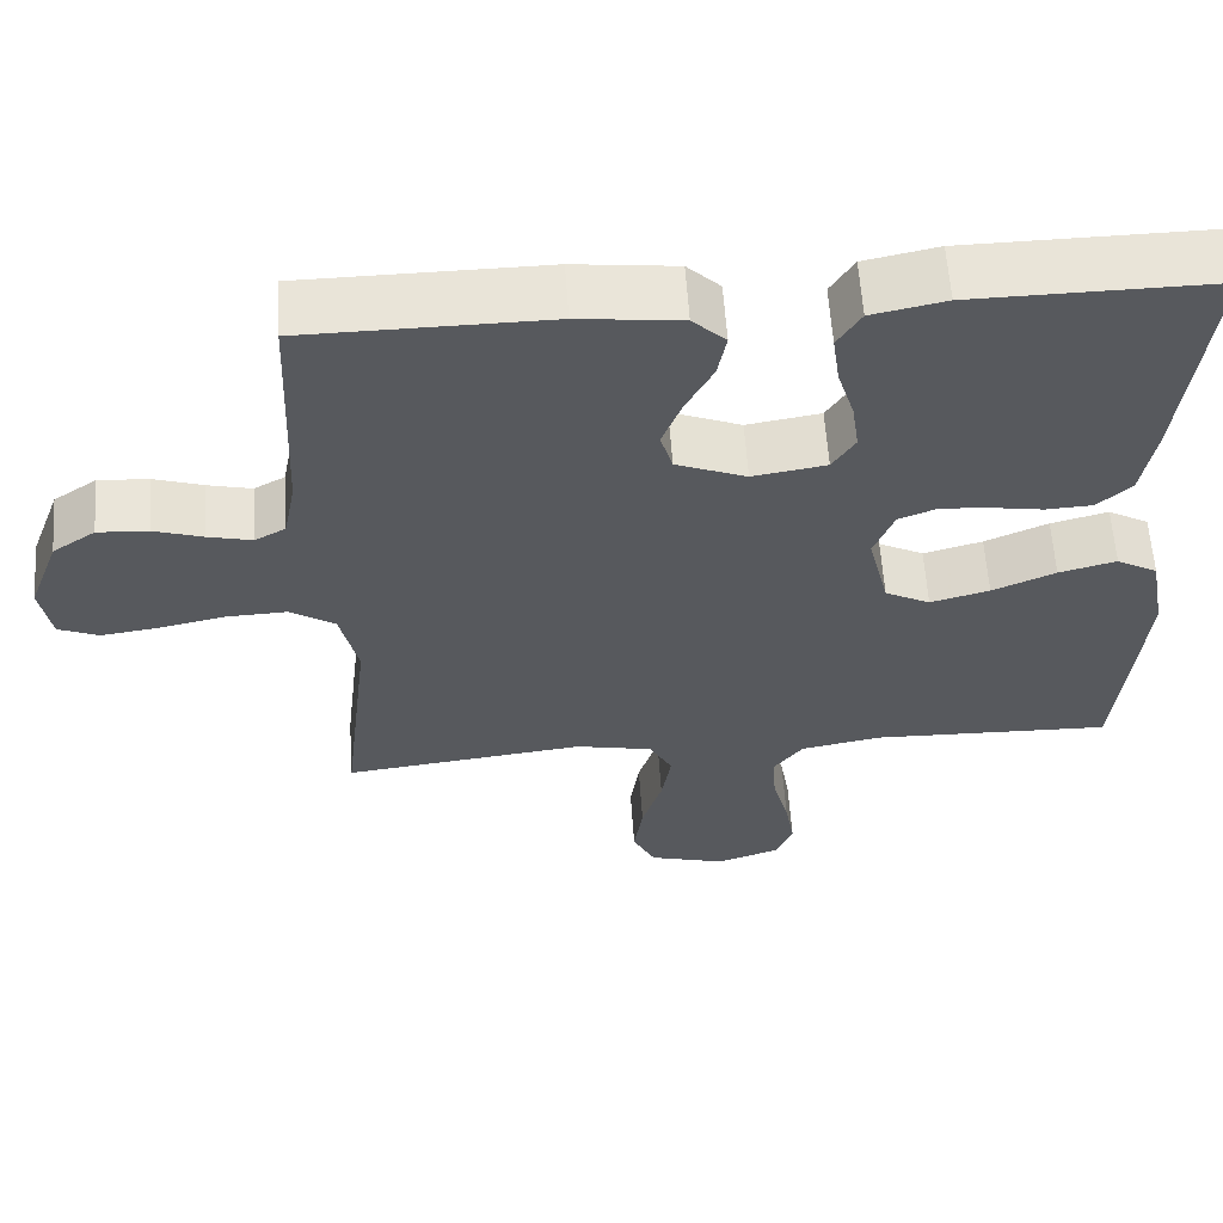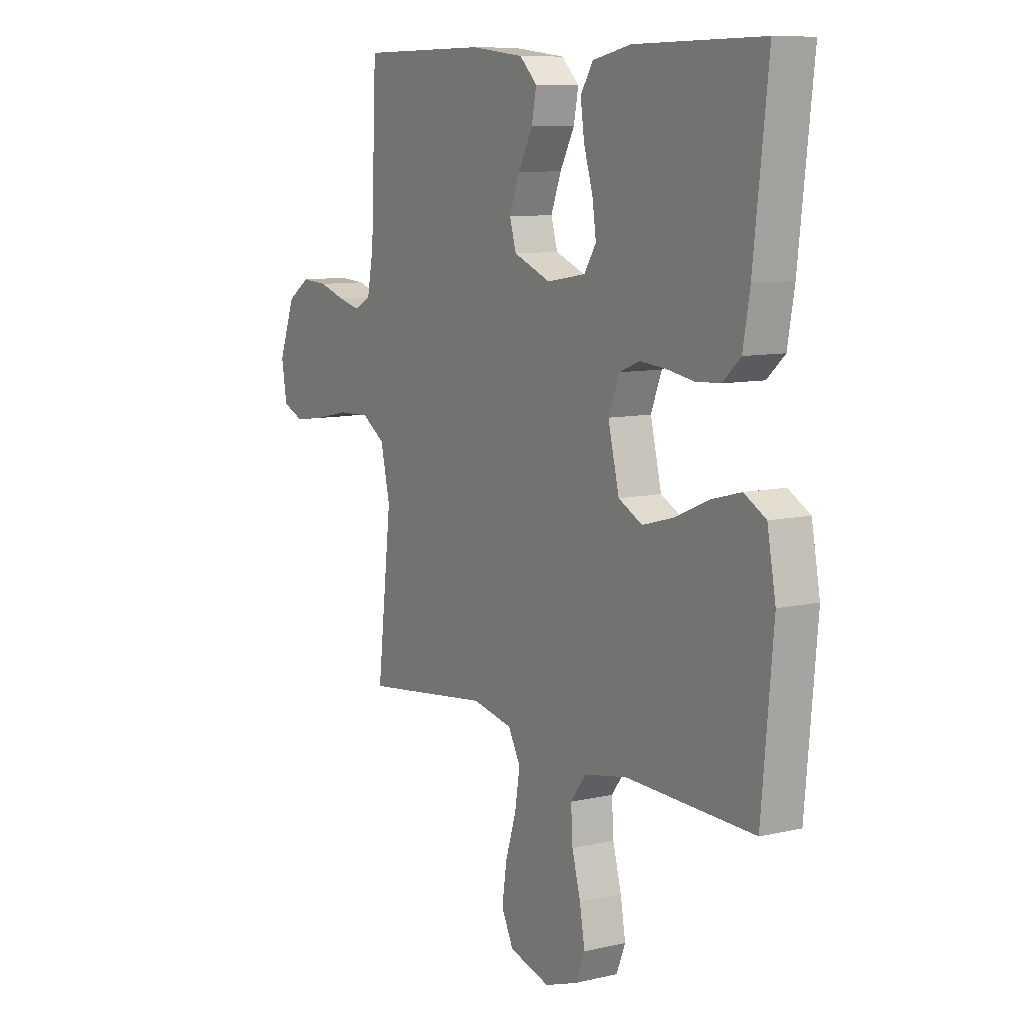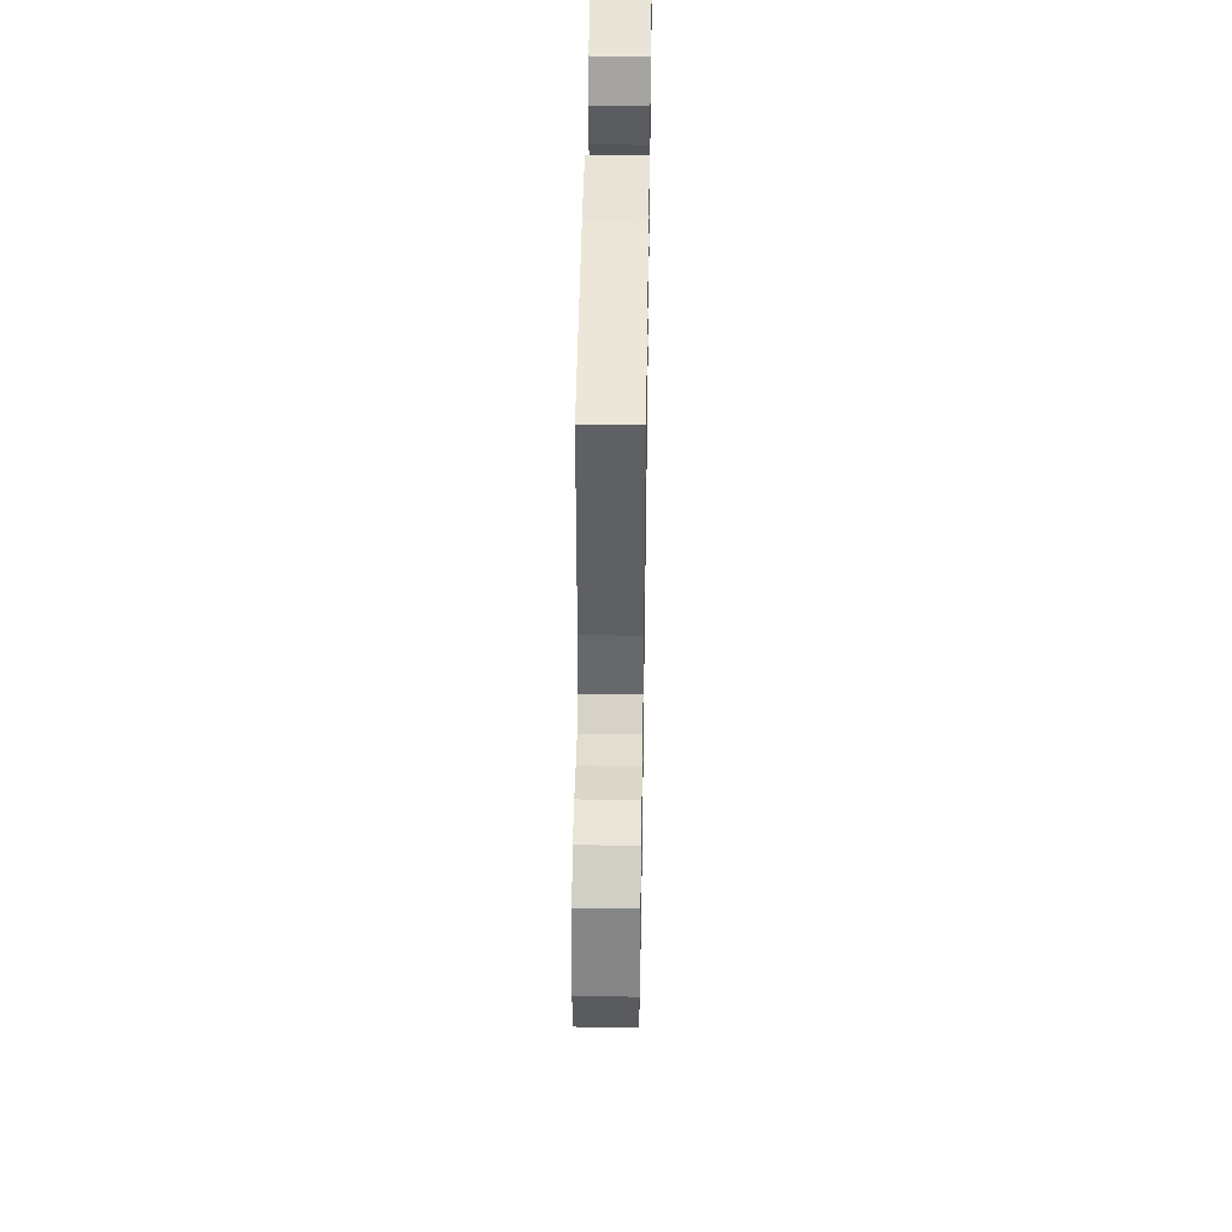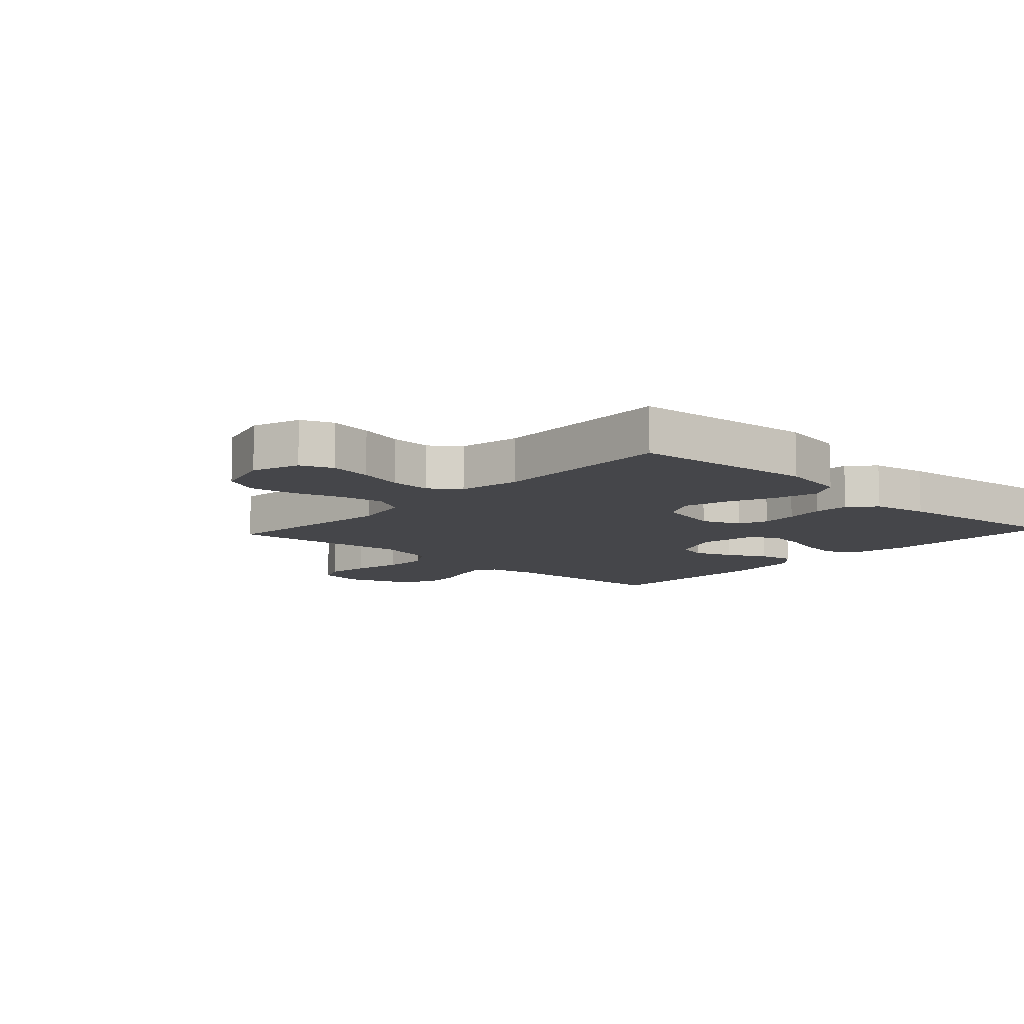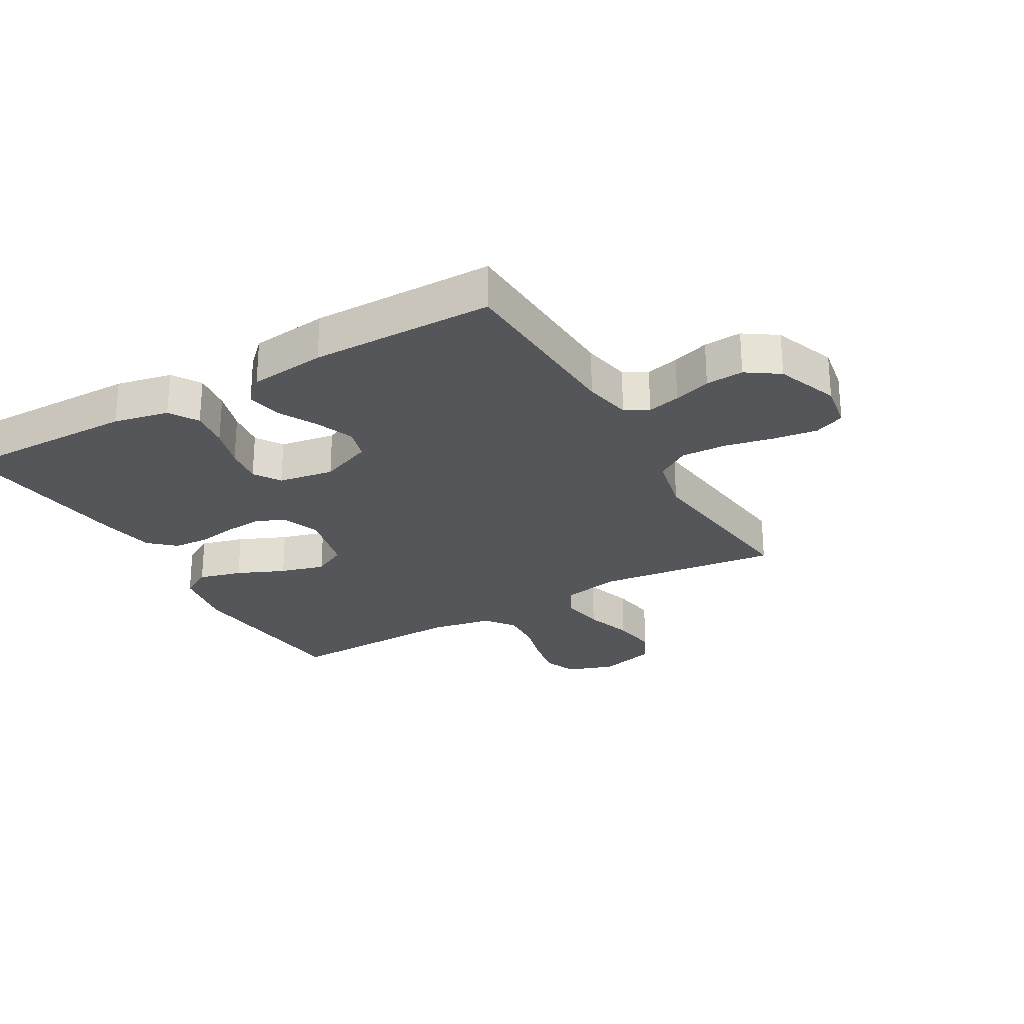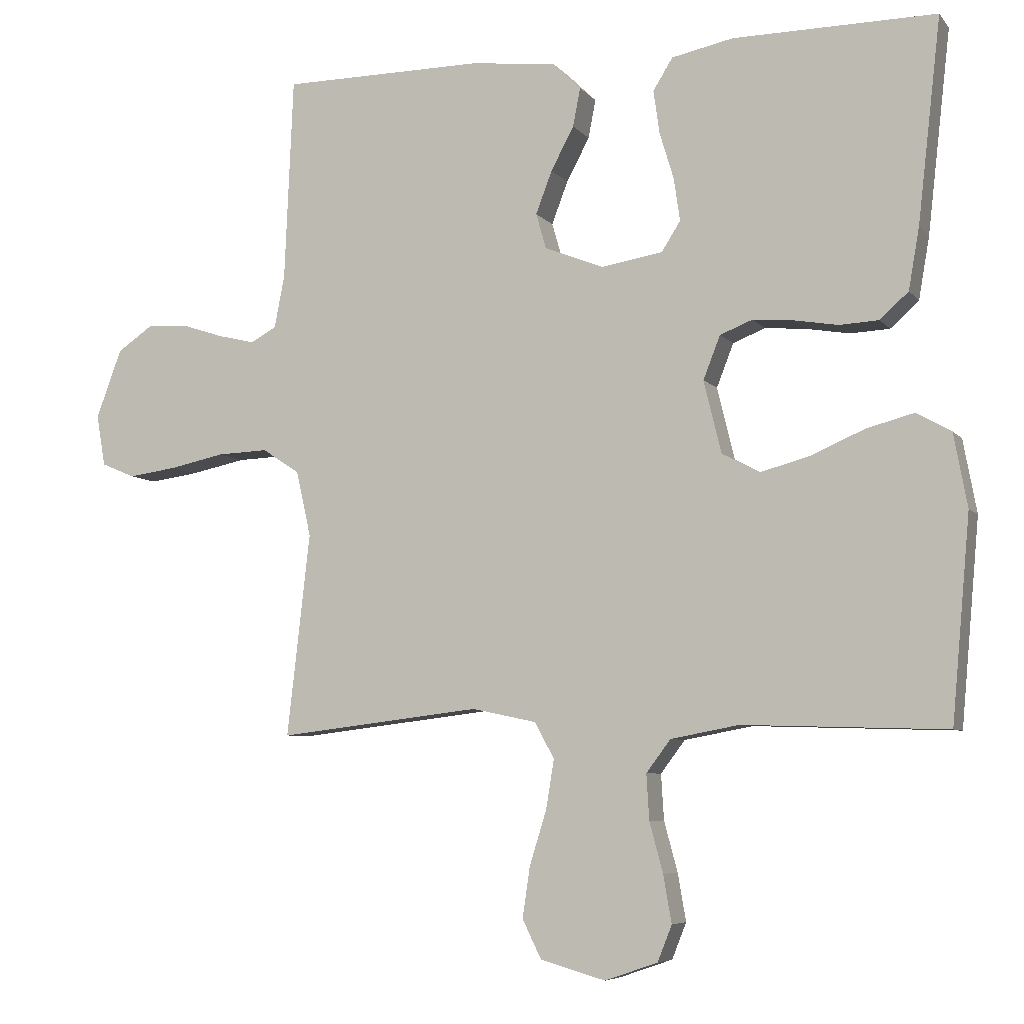
<metadata>
{"format":"obj","ext":"obj","renderer":"f3d","projection":"perspective","resolution":1024,"background":"white","views":[{"elev":60.2,"azim":176.1,"up":"+Z"},{"elev":9.0,"azim":-121.7,"up":"+Z"},{"elev":48.4,"azim":90.9,"up":"+Z"},{"elev":-9.9,"azim":-132.5,"up":"+Y"},{"elev":-26.0,"azim":29.9,"up":"+Y"},{"elev":-6.4,"azim":-159.3,"up":"+Z"}]}
</metadata>
<code>
v -0.5 0.07 -0.5
v -0.527 0.07 -0.2
v -0.507 0.07 -0.092
v -0.456 0.07 -0.063
v -0.385 0.07 -0.082
v -0.307 0.07 -0.116
v -0.234 0.07 -0.136
v -0.178 0.07 -0.107
v -0.152 0.07 0
v -0.177 0.07 0.064
v -0.225 0.07 0.083
v -0.285 0.07 0.078
v -0.35 0.07 0.067
v -0.408 0.07 0.07
v -0.45 0.07 0.108
v -0.466 0.07 0.2
v -0.5 0.07 0.5
v -0.2 0.07 0.497
v -0.109 0.07 0.478
v -0.08 0.07 0.431
v -0.089 0.07 0.367
v -0.11 0.07 0.298
v -0.119 0.07 0.235
v -0.091 0.07 0.191
v 0 0.07 0.176
v 0.087 0.07 0.211
v 0.102 0.07 0.263
v 0.078 0.07 0.326
v 0.044 0.07 0.39
v 0.033 0.07 0.447
v 0.074 0.07 0.487
v 0.2 0.07 0.502
v 0.5 0.07 0.5
v 0.513 0.07 0.2
v 0.528 0.07 0.122
v 0.566 0.07 0.101
v 0.62 0.07 0.114
v 0.681 0.07 0.134
v 0.743 0.07 0.138
v 0.796 0.07 0.102
v 0.834 0.07 0
v 0.821 0.07 -0.076
v 0.771 0.07 -0.097
v 0.699 0.07 -0.087
v 0.618 0.07 -0.07
v 0.543 0.07 -0.067
v 0.488 0.07 -0.103
v 0.466 0.07 -0.2
v 0.5 0.07 -0.5
v 0.2 0.07 -0.464
v 0.105 0.07 -0.484
v 0.076 0.07 -0.537
v 0.088 0.07 -0.61
v 0.113 0.07 -0.69
v 0.124 0.07 -0.765
v 0.096 0.07 -0.822
v 0 0.07 -0.849
v -0.078 0.07 -0.822
v -0.099 0.07 -0.769
v -0.087 0.07 -0.699
v -0.067 0.07 -0.625
v -0.063 0.07 -0.558
v -0.099 0.07 -0.51
v -0.2 0.07 -0.491
v -0.5 0 -0.5
v -0.527 0 -0.2
v -0.507 0 -0.092
v -0.456 0 -0.063
v -0.385 0 -0.082
v -0.307 0 -0.116
v -0.234 0 -0.136
v -0.178 0 -0.107
v -0.152 0 0
v -0.177 0 0.064
v -0.225 0 0.083
v -0.285 0 0.078
v -0.35 0 0.067
v -0.408 0 0.07
v -0.45 0 0.108
v -0.466 0 0.2
v -0.5 0 0.5
v -0.2 0 0.497
v -0.109 0 0.478
v -0.08 0 0.431
v -0.089 0 0.367
v -0.11 0 0.298
v -0.119 0 0.235
v -0.091 0 0.191
v 0 0 0.176
v 0.087 0 0.211
v 0.102 0 0.263
v 0.078 0 0.326
v 0.044 0 0.39
v 0.033 0 0.447
v 0.074 0 0.487
v 0.2 0 0.502
v 0.5 0 0.5
v 0.513 0 0.2
v 0.528 0 0.122
v 0.566 0 0.101
v 0.62 0 0.114
v 0.681 0 0.134
v 0.743 0 0.138
v 0.796 0 0.102
v 0.834 0 0
v 0.821 0 -0.076
v 0.771 0 -0.097
v 0.699 0 -0.087
v 0.618 0 -0.07
v 0.543 0 -0.067
v 0.488 0 -0.103
v 0.466 0 -0.2
v 0.5 0 -0.5
v 0.2 0 -0.464
v 0.105 0 -0.484
v 0.076 0 -0.537
v 0.088 0 -0.61
v 0.113 0 -0.69
v 0.124 0 -0.765
v 0.096 0 -0.822
v 0 0 -0.849
v -0.078 0 -0.822
v -0.099 0 -0.769
v -0.087 0 -0.699
v -0.067 0 -0.625
v -0.063 0 -0.558
v -0.099 0 -0.51
v -0.2 0 -0.491
f 58 59 60 61
f 58 61 62
f 57 58 62
f 56 57 62
f 53 54 55 56
f 52 53 56 62
f 51 52 62 63
f 48 49 50
f 47 48 50 51
f 42 43 44 45
f 42 45 46
f 41 42 46
f 40 41 46
f 37 38 39 40
f 36 37 40 46
f 35 36 46 47
f 31 32 33 34
f 28 29 30 31
f 27 28 31 34
f 26 27 34 35
f 19 20 21 22
f 19 22 23
f 18 19 23
f 17 18 23
f 16 17 23 24
f 12 13 14 15
f 11 12 15 16
f 10 11 16 24
f 3 4 5 6
f 3 6 7
f 64 1 2 3
f 64 3 7
f 63 64 7 8
f 51 63 8 9
f 25 26 35 47
f 24 25 47 51
f 9 10 24 51
f 125 124 123 122
f 126 125 122
f 126 122 121
f 126 121 120
f 120 119 118 117
f 126 120 117 116
f 127 126 116 115
f 114 113 112
f 115 114 112 111
f 109 108 107 106
f 110 109 106
f 110 106 105
f 110 105 104
f 104 103 102 101
f 110 104 101 100
f 111 110 100 99
f 98 97 96 95
f 95 94 93 92
f 98 95 92 91
f 99 98 91 90
f 86 85 84 83
f 87 86 83
f 87 83 82
f 87 82 81
f 88 87 81 80
f 79 78 77 76
f 80 79 76 75
f 88 80 75 74
f 70 69 68 67
f 71 70 67
f 67 66 65 128
f 71 67 128
f 72 71 128 127
f 73 72 127 115
f 111 99 90 89
f 115 111 89 88
f 115 88 74 73
f 1 65 66 2
f 2 66 67 3
f 3 67 68 4
f 4 68 69 5
f 5 69 70 6
f 6 70 71 7
f 7 71 72 8
f 8 72 73 9
f 9 73 74 10
f 10 74 75 11
f 11 75 76 12
f 12 76 77 13
f 13 77 78 14
f 14 78 79 15
f 15 79 80 16
f 16 80 81 17
f 17 81 82 18
f 18 82 83 19
f 19 83 84 20
f 20 84 85 21
f 21 85 86 22
f 22 86 87 23
f 23 87 88 24
f 24 88 89 25
f 25 89 90 26
f 26 90 91 27
f 27 91 92 28
f 28 92 93 29
f 29 93 94 30
f 30 94 95 31
f 31 95 96 32
f 32 96 97 33
f 33 97 98 34
f 34 98 99 35
f 35 99 100 36
f 36 100 101 37
f 37 101 102 38
f 38 102 103 39
f 39 103 104 40
f 40 104 105 41
f 41 105 106 42
f 42 106 107 43
f 43 107 108 44
f 44 108 109 45
f 45 109 110 46
f 46 110 111 47
f 47 111 112 48
f 48 112 113 49
f 49 113 114 50
f 50 114 115 51
f 51 115 116 52
f 52 116 117 53
f 53 117 118 54
f 54 118 119 55
f 55 119 120 56
f 56 120 121 57
f 57 121 122 58
f 58 122 123 59
f 59 123 124 60
f 60 124 125 61
f 61 125 126 62
f 62 126 127 63
f 63 127 128 64
f 64 128 65 1

</code>
